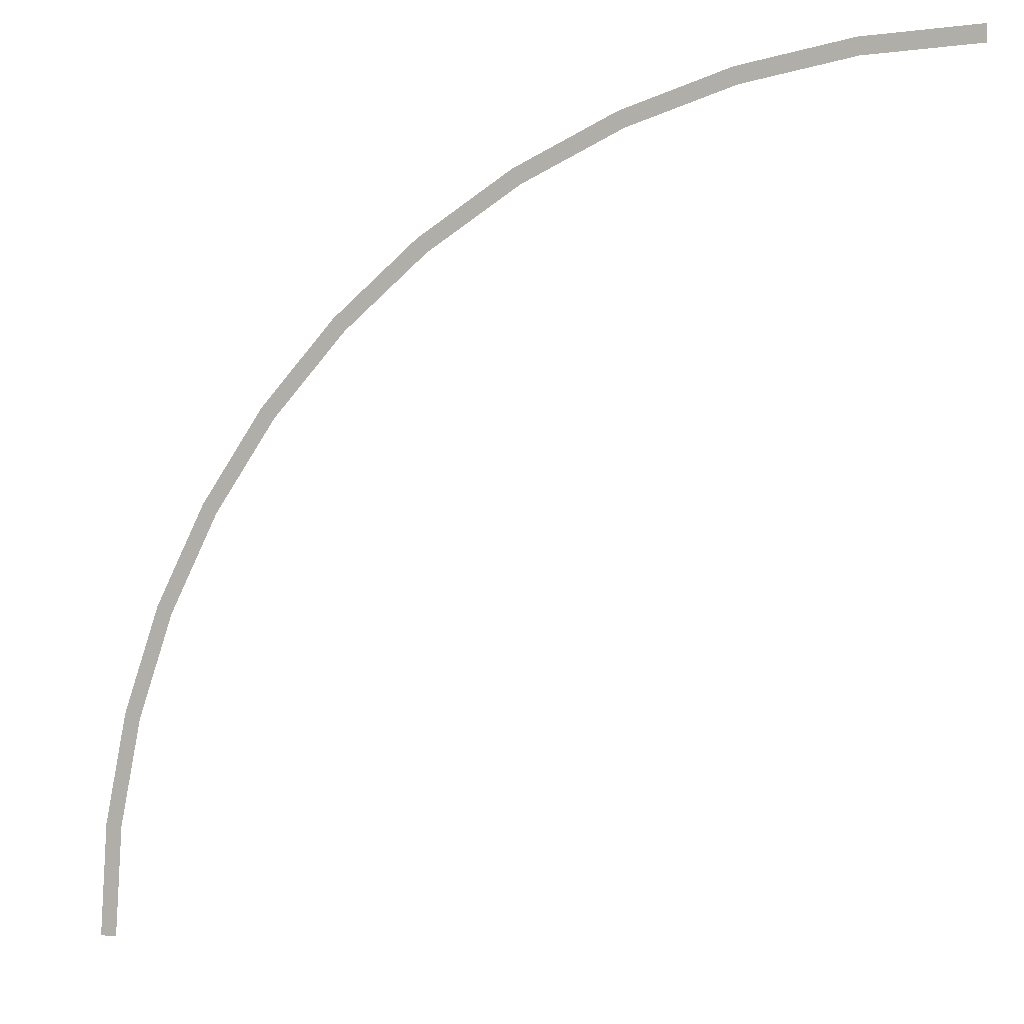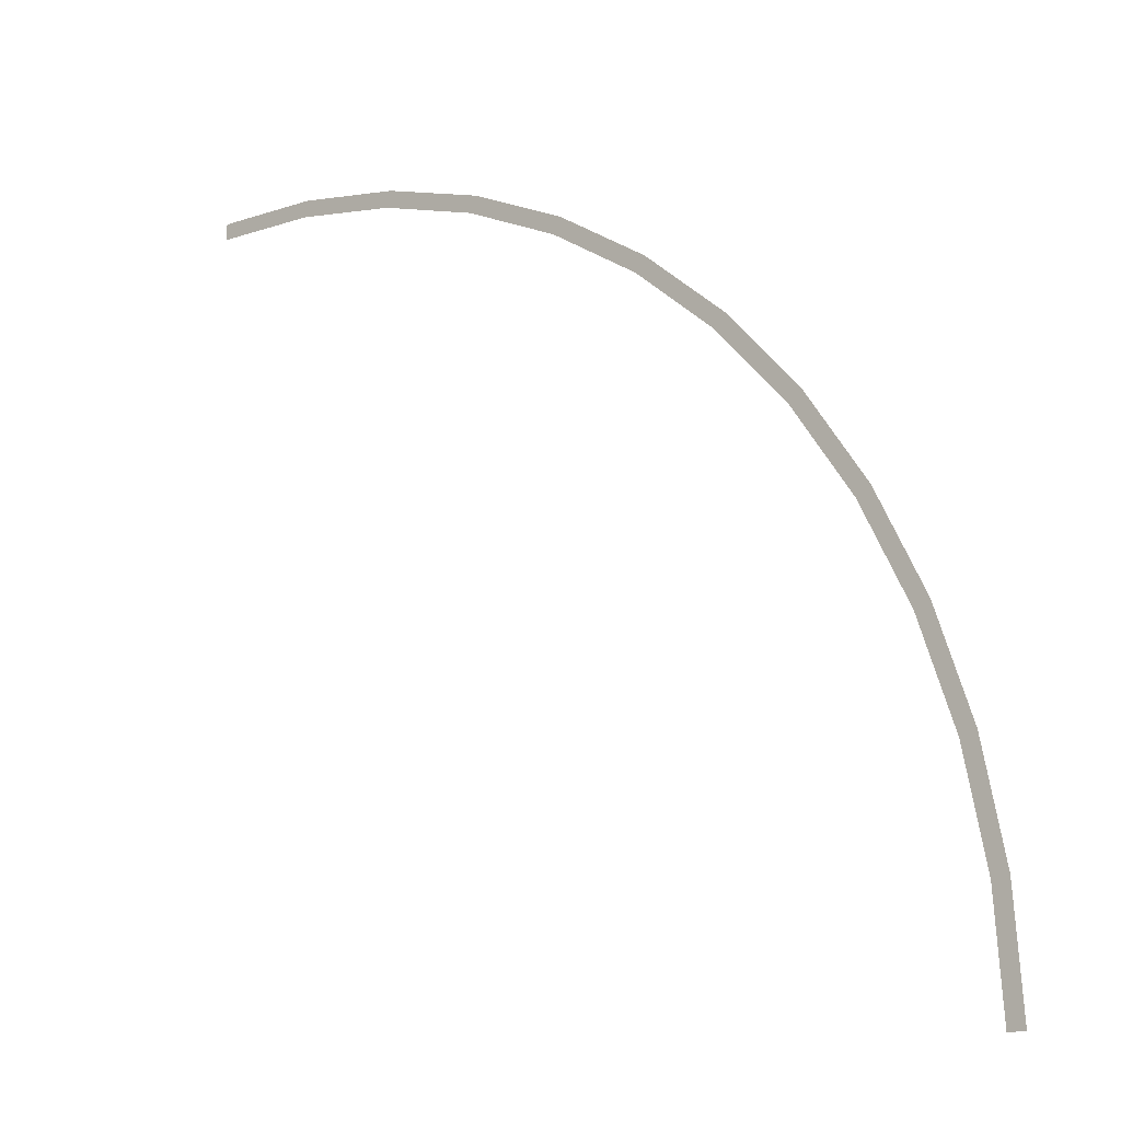
<metadata>
{"format":"obj","ext":"obj","renderer":"f3d","projection":"perspective","resolution":1024,"background":"white","views":[{"elev":4.1,"azim":-161.1,"up":"+Z"},{"elev":-16.9,"azim":40.3,"up":"+Z"}]}
</metadata>
<code>
v 2.6 0 0
v 2.578 0 0.3393
v 2.528 0 0.3328
v 2.55 0 0
v 2.578 0 0.3393
v 2.511 0 0.6729
v 2.463 0 0.6599
v 2.528 0 0.3328
v 2.511 0 0.6729
v 2.402 0 0.995
v 2.356 0 0.9759
v 2.463 0 0.6599
v 2.402 0 0.995
v 2.252 0 1.3
v 2.208 0 1.275
v 2.356 0 0.9759
v 2.252 0 1.3
v 2.063 0 1.583
v 2.023 0 1.552
v 2.208 0 1.275
v 2.063 0 1.583
v 1.838 0 1.838
v 1.803 0 1.803
v 2.023 0 1.552
v 1.838 0 1.838
v 1.583 0 2.063
v 1.552 0 2.023
v 1.803 0 1.803
v 1.583 0 2.063
v 1.3 0 2.252
v 1.275 0 2.208
v 1.552 0 2.023
v 1.3 0 2.252
v 0.995 0 2.402
v 0.9759 0 2.356
v 1.275 0 2.208
v 0.995 0 2.402
v 0.6729 0 2.511
v 0.6599 0 2.463
v 0.9759 0 2.356
v 0.6729 0 2.511
v 0.3393 0 2.578
v 0.3328 0 2.528
v 0.6599 0 2.463
v 0.3393 0 2.578
v 0 0 2.6
v 0 0 2.55
v 0.3328 0 2.528
g mesh2103
f 1 2 3
f 3 4 1
f 5 6 7
f 7 8 5
f 9 10 11
f 11 12 9
f 13 14 15
f 15 16 13
f 17 18 19
f 19 20 17
f 21 22 23
f 23 24 21
f 25 26 27
f 27 28 25
f 29 30 31
f 31 32 29
f 33 34 35
f 35 36 33
f 37 38 39
f 39 40 37
f 41 42 43
f 43 44 41
f 45 46 47
f 47 48 45

</code>
